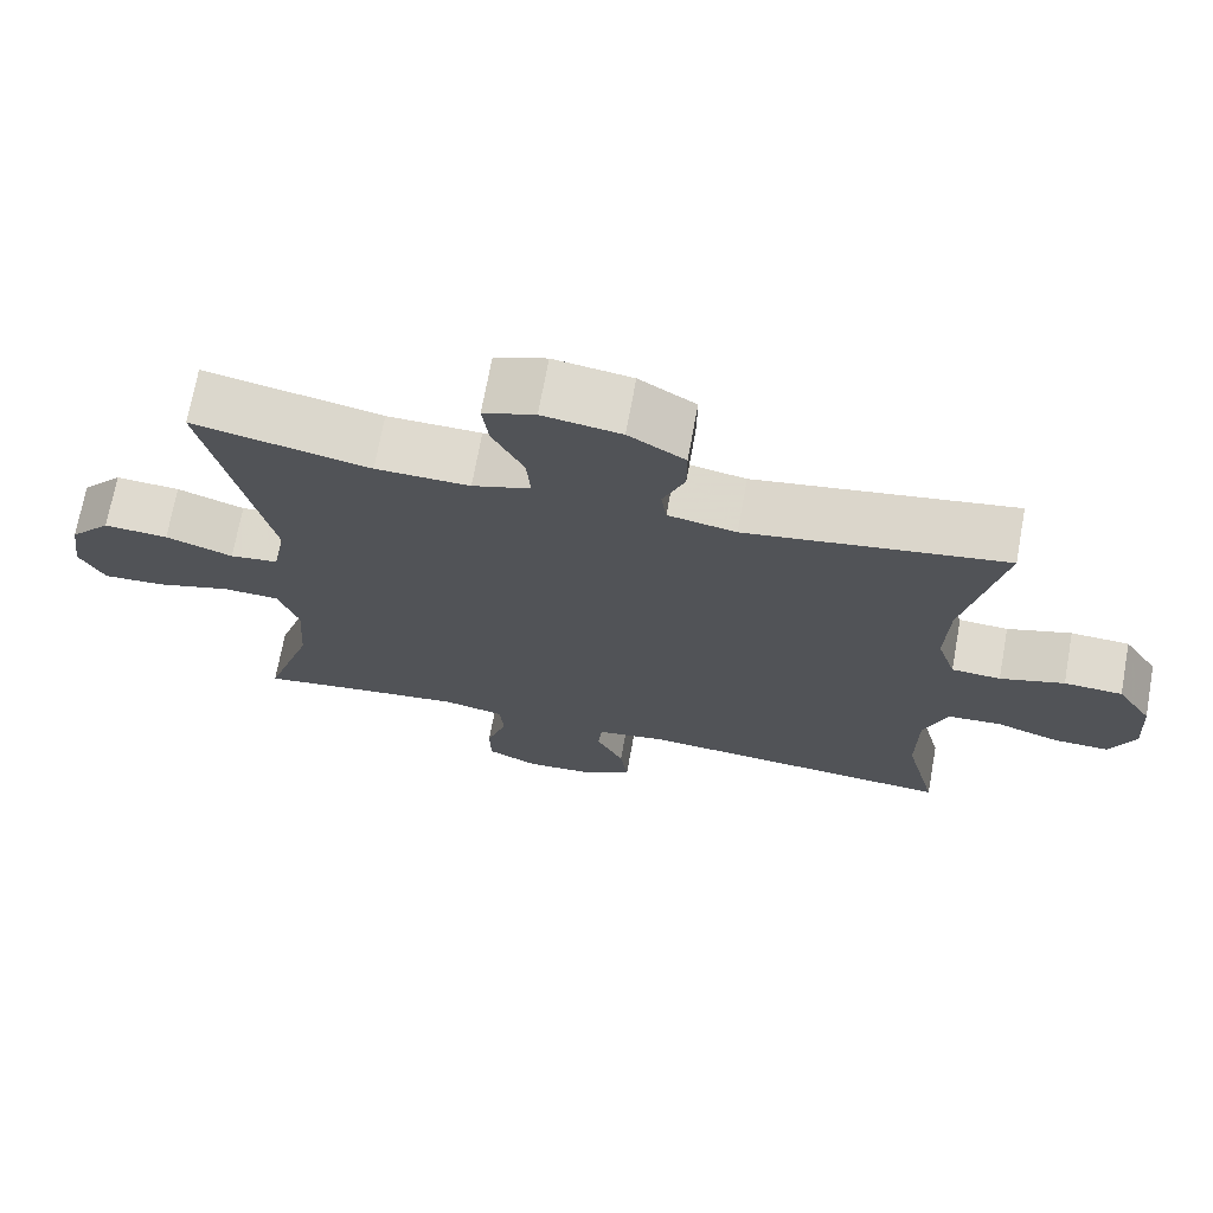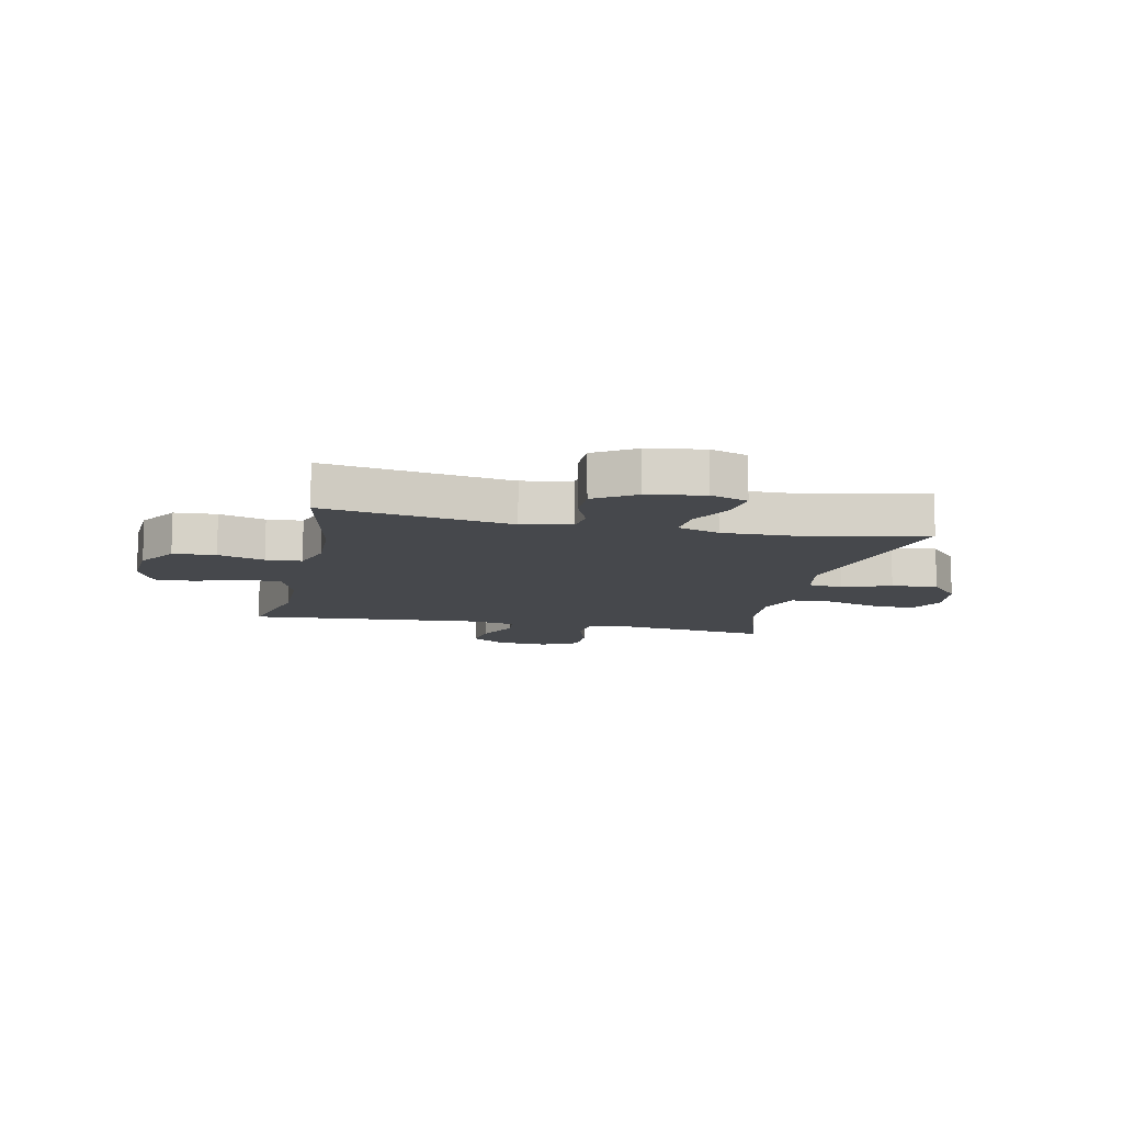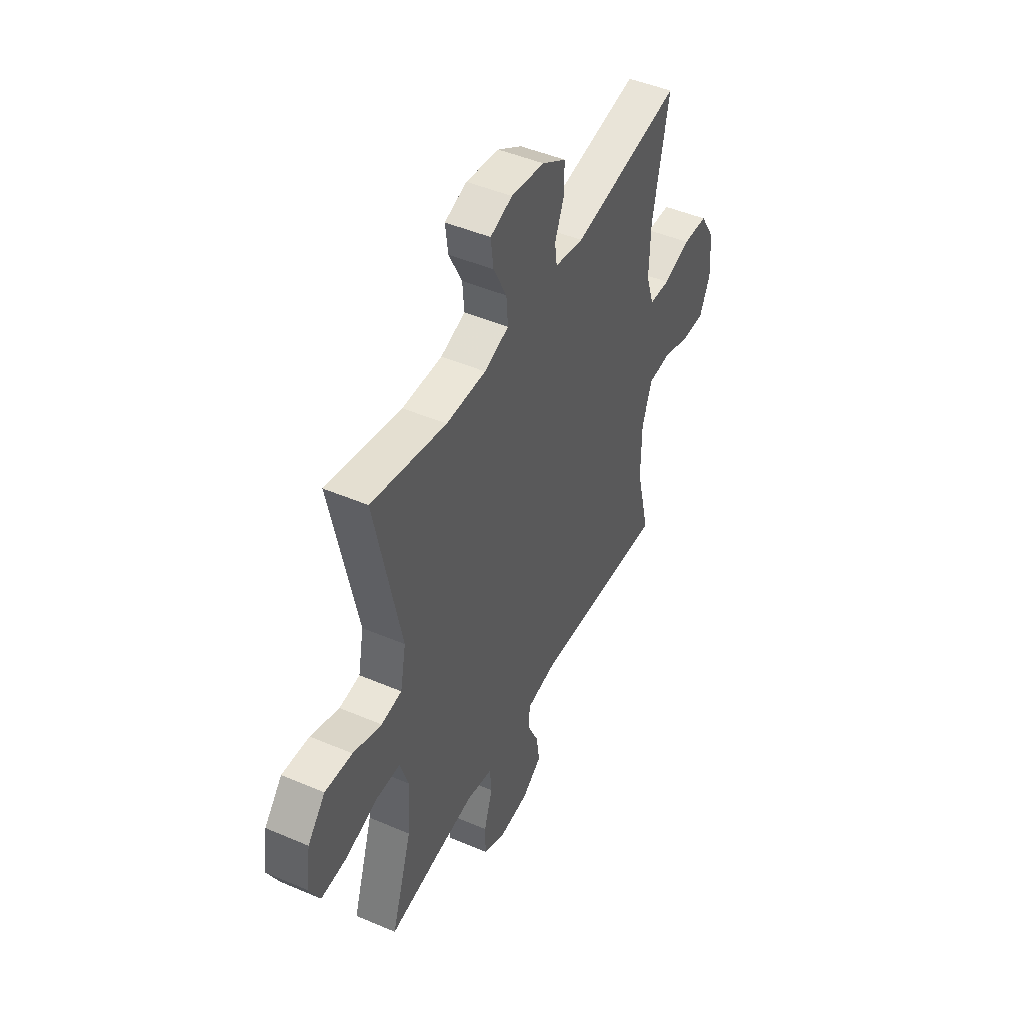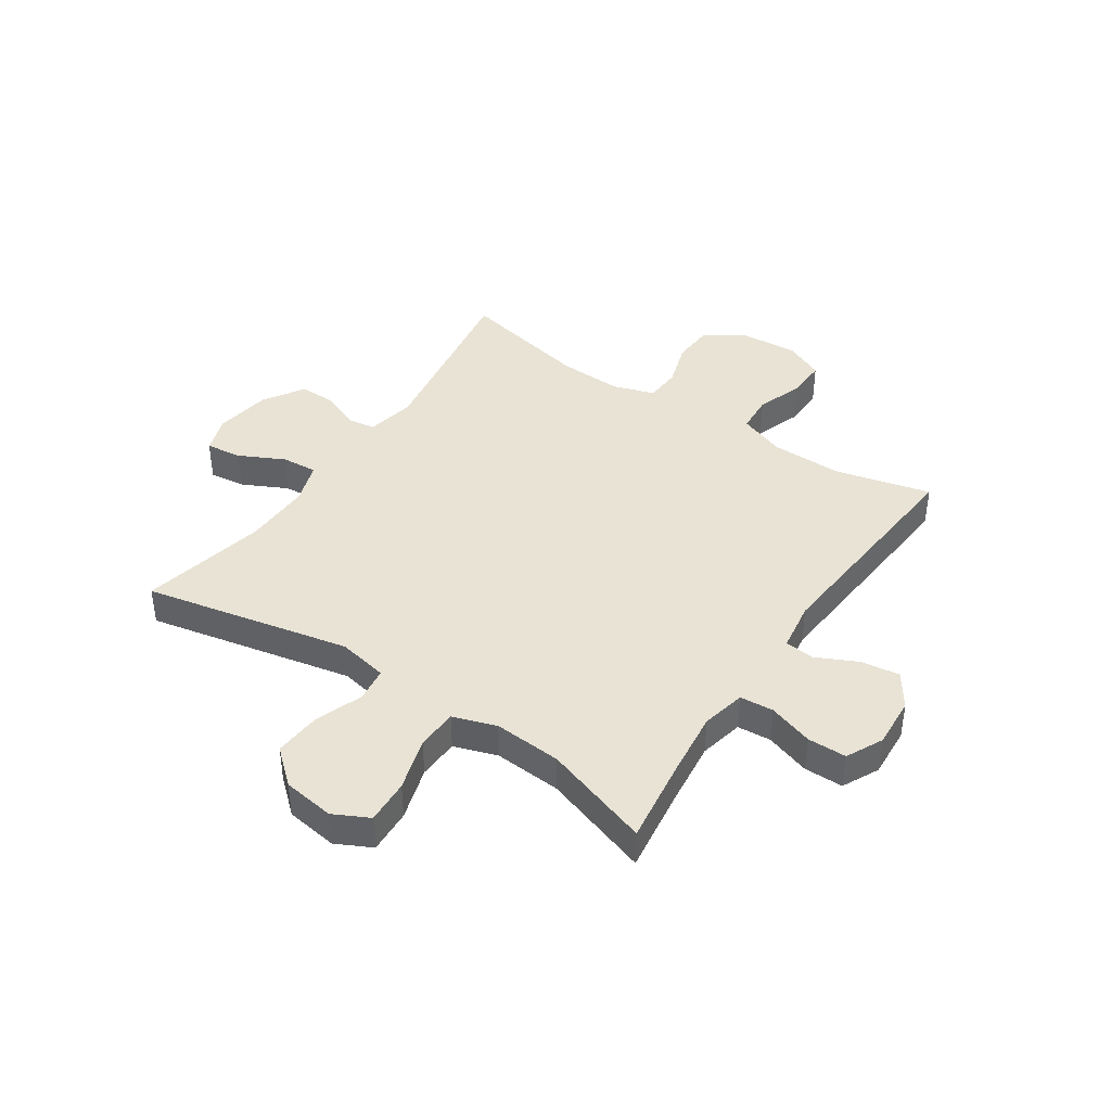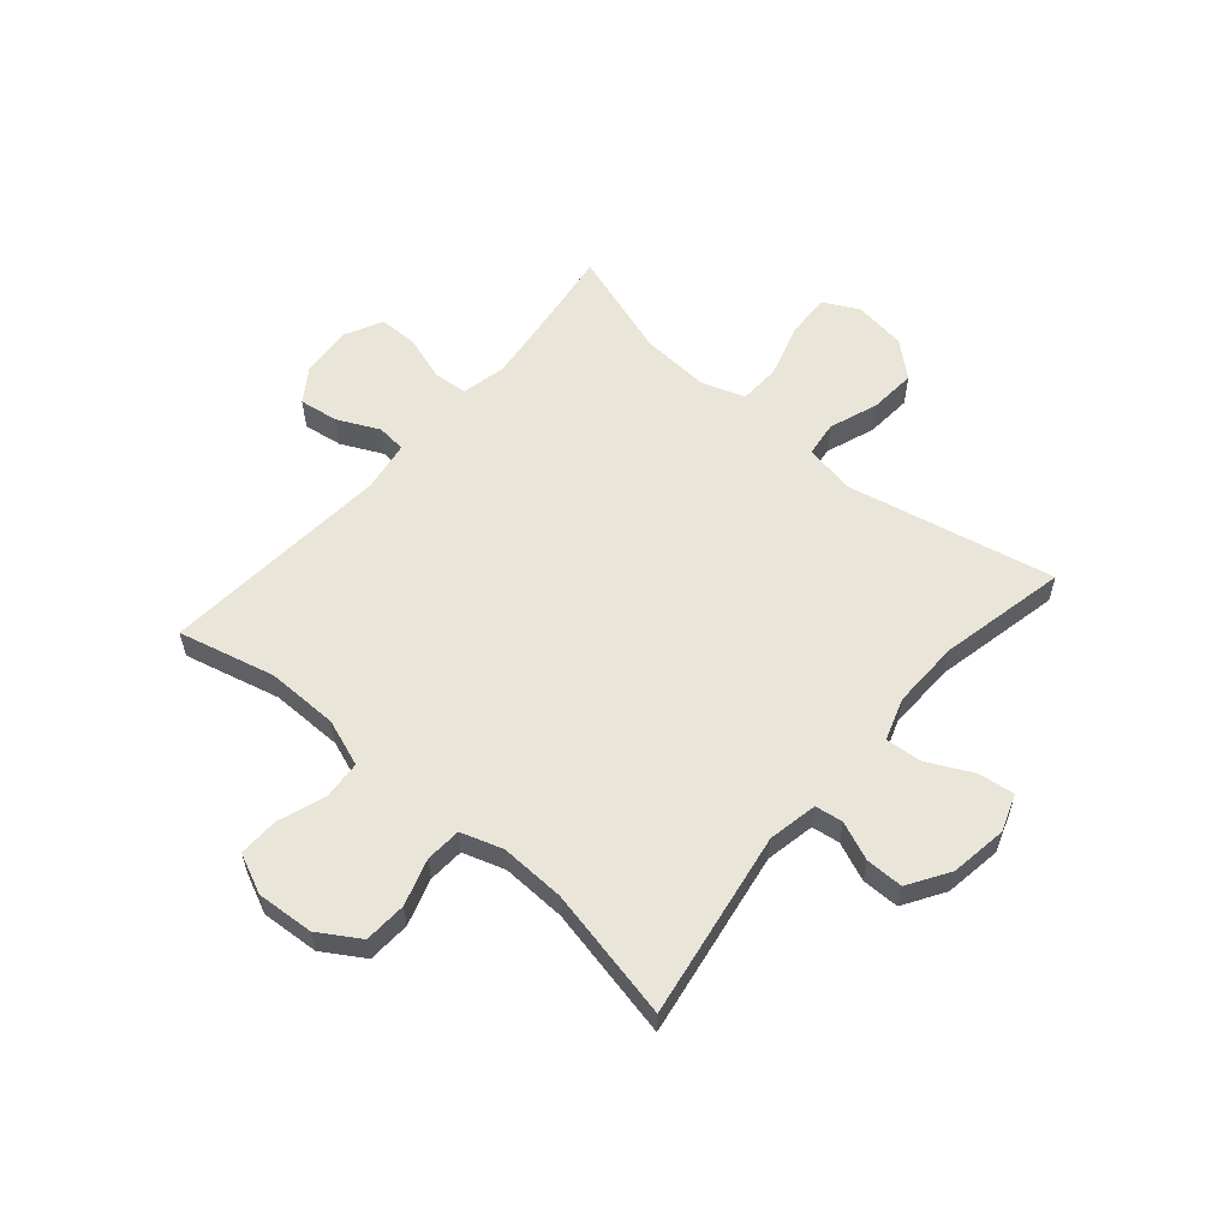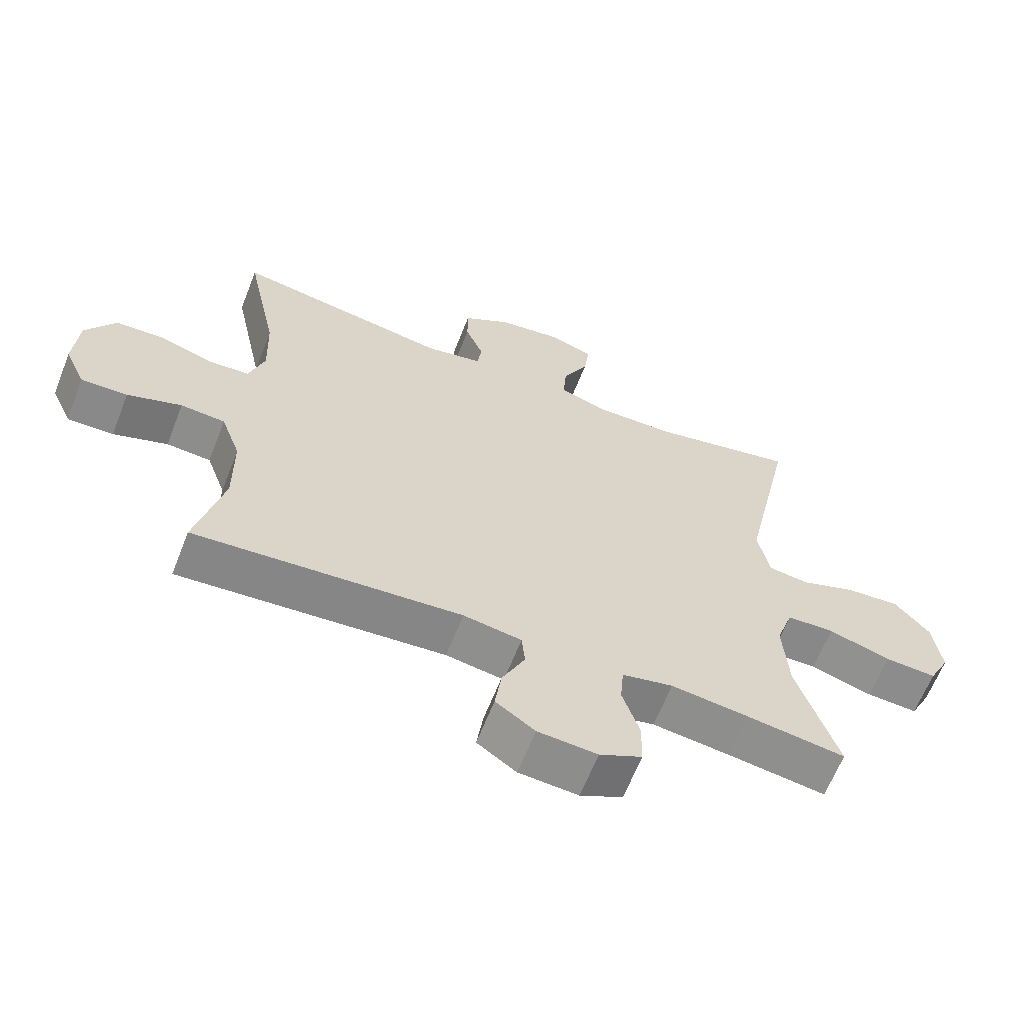
<metadata>
{"format":"obj","ext":"obj","renderer":"f3d","projection":"perspective","resolution":1024,"background":"white","views":[{"elev":70.8,"azim":-169.7,"up":"+Z"},{"elev":-11.1,"azim":-12.0,"up":"+Y"},{"elev":46.6,"azim":116.0,"up":"+Z"},{"elev":41.3,"azim":124.0,"up":"+Y"},{"elev":57.9,"azim":-49.3,"up":"+Y"},{"elev":-63.5,"azim":-21.4,"up":"+Z"}]}
</metadata>
<code>
v 0.5 0.07 -0.5
v 0.349 0.07 -0.479
v 0.231 0.07 -0.465
v 0.153 0.07 -0.482
v 0.148 0.07 -0.542
v 0.174 0.07 -0.622
v 0.173 0.07 -0.691
v 0.108 0.07 -0.723
v 0.017 0.07 -0.717
v -0.043 0.07 -0.676
v -0.033 0.07 -0.607
v 0.002 0.07 -0.534
v -0.003 0.07 -0.482
v -0.092 0.07 -0.468
v -0.5 0.07 -0.5
v -0.458 0.07 -0.33
v -0.459 0.07 -0.203
v -0.489 0.07 -0.12
v -0.557 0.07 -0.115
v -0.64 0.07 -0.144
v -0.711 0.07 -0.146
v -0.743 0.07 -0.076
v -0.736 0.07 0.025
v -0.691 0.07 0.097
v -0.616 0.07 0.101
v -0.534 0.07 0.075
v -0.471 0.07 0.079
v -0.447 0.07 0.153
v -0.451 0.07 0.267
v -0.5 0.07 0.5
v -0.17 0.07 0.446
v -0.083 0.07 0.463
v -0.076 0.07 0.512
v -0.104 0.07 0.58
v -0.104 0.07 0.646
v -0.032 0.07 0.691
v 0.068 0.07 0.706
v 0.134 0.07 0.683
v 0.126 0.07 0.619
v 0.086 0.07 0.539
v 0.081 0.07 0.475
v 0.155 0.07 0.45
v 0.275 0.07 0.452
v 0.5 0.07 0.5
v 0.422 0.07 0.134
v 0.439 0.07 0.045
v 0.501 0.07 0.037
v 0.587 0.07 0.068
v 0.669 0.07 0.074
v 0.722 0.07 0.013
v 0.735 0.07 -0.079
v 0.703 0.07 -0.142
v 0.624 0.07 -0.138
v 0.529 0.07 -0.109
v 0.456 0.07 -0.112
v 0.43 0.07 -0.189
v 0.438 0.07 -0.309
v 0.5 0 -0.5
v 0.349 0 -0.479
v 0.231 0 -0.465
v 0.153 0 -0.482
v 0.148 0 -0.542
v 0.174 0 -0.622
v 0.173 0 -0.691
v 0.108 0 -0.723
v 0.017 0 -0.717
v -0.043 0 -0.676
v -0.033 0 -0.607
v 0.002 0 -0.534
v -0.003 0 -0.482
v -0.092 0 -0.468
v -0.5 0 -0.5
v -0.458 0 -0.33
v -0.459 0 -0.203
v -0.489 0 -0.12
v -0.557 0 -0.115
v -0.64 0 -0.144
v -0.711 0 -0.146
v -0.743 0 -0.076
v -0.736 0 0.025
v -0.691 0 0.097
v -0.616 0 0.101
v -0.534 0 0.075
v -0.471 0 0.079
v -0.447 0 0.153
v -0.451 0 0.267
v -0.5 0 0.5
v -0.17 0 0.446
v -0.083 0 0.463
v -0.076 0 0.512
v -0.104 0 0.58
v -0.104 0 0.646
v -0.032 0 0.691
v 0.068 0 0.706
v 0.134 0 0.683
v 0.126 0 0.619
v 0.086 0 0.539
v 0.081 0 0.475
v 0.155 0 0.45
v 0.275 0 0.452
v 0.5 0 0.5
v 0.422 0 0.134
v 0.439 0 0.045
v 0.501 0 0.037
v 0.587 0 0.068
v 0.669 0 0.074
v 0.722 0 0.013
v 0.735 0 -0.079
v 0.703 0 -0.142
v 0.624 0 -0.138
v 0.529 0 -0.109
v 0.456 0 -0.112
v 0.43 0 -0.189
v 0.438 0 -0.309
f 51 52 53 54
f 51 54 55
f 50 51 55
f 47 48 49 50
f 47 50 55
f 46 47 55 56
f 43 44 45
f 42 43 45 46
f 41 42 46 56
f 37 38 39 40
f 37 40 41
f 36 37 41
f 33 34 35 36
f 32 33 36 41
f 31 32 41 56
f 29 30 31 56
f 23 24 25 26
f 23 26 27
f 22 23 27
f 19 20 21 22
f 18 19 22 27
f 17 18 27 28
f 14 15 16
f 13 14 16 17
f 9 10 11 12
f 7 8 9 12
f 5 6 7 12
f 4 5 12 13
f 3 4 13 17
f 57 1 2
f 28 29 56 57
f 17 28 57
f 2 3 17 57
f 111 110 109 108
f 112 111 108
f 112 108 107
f 107 106 105 104
f 112 107 104
f 113 112 104 103
f 102 101 100
f 103 102 100 99
f 113 103 99 98
f 97 96 95 94
f 98 97 94
f 98 94 93
f 93 92 91 90
f 98 93 90 89
f 113 98 89 88
f 113 88 87 86
f 83 82 81 80
f 84 83 80
f 84 80 79
f 79 78 77 76
f 84 79 76 75
f 85 84 75 74
f 73 72 71
f 74 73 71 70
f 69 68 67 66
f 69 66 65 64
f 69 64 63 62
f 70 69 62 61
f 74 70 61 60
f 59 58 114
f 114 113 86 85
f 114 85 74
f 114 74 60 59
f 1 58 59 2
f 2 59 60 3
f 3 60 61 4
f 4 61 62 5
f 5 62 63 6
f 6 63 64 7
f 7 64 65 8
f 8 65 66 9
f 9 66 67 10
f 10 67 68 11
f 11 68 69 12
f 12 69 70 13
f 13 70 71 14
f 14 71 72 15
f 15 72 73 16
f 16 73 74 17
f 17 74 75 18
f 18 75 76 19
f 19 76 77 20
f 20 77 78 21
f 21 78 79 22
f 22 79 80 23
f 23 80 81 24
f 24 81 82 25
f 25 82 83 26
f 26 83 84 27
f 27 84 85 28
f 28 85 86 29
f 29 86 87 30
f 30 87 88 31
f 31 88 89 32
f 32 89 90 33
f 33 90 91 34
f 34 91 92 35
f 35 92 93 36
f 36 93 94 37
f 37 94 95 38
f 38 95 96 39
f 39 96 97 40
f 40 97 98 41
f 41 98 99 42
f 42 99 100 43
f 43 100 101 44
f 44 101 102 45
f 45 102 103 46
f 46 103 104 47
f 47 104 105 48
f 48 105 106 49
f 49 106 107 50
f 50 107 108 51
f 51 108 109 52
f 52 109 110 53
f 53 110 111 54
f 54 111 112 55
f 55 112 113 56
f 56 113 114 57
f 57 114 58 1

</code>
